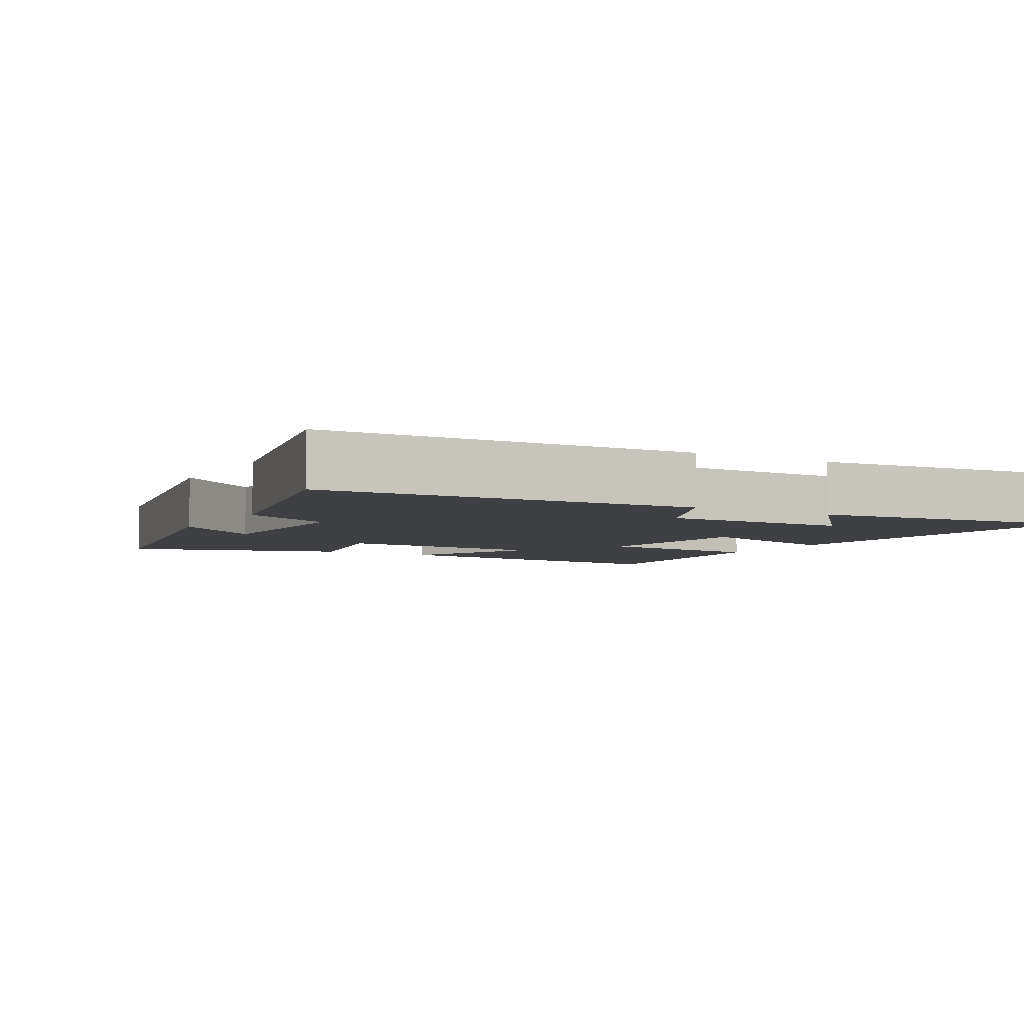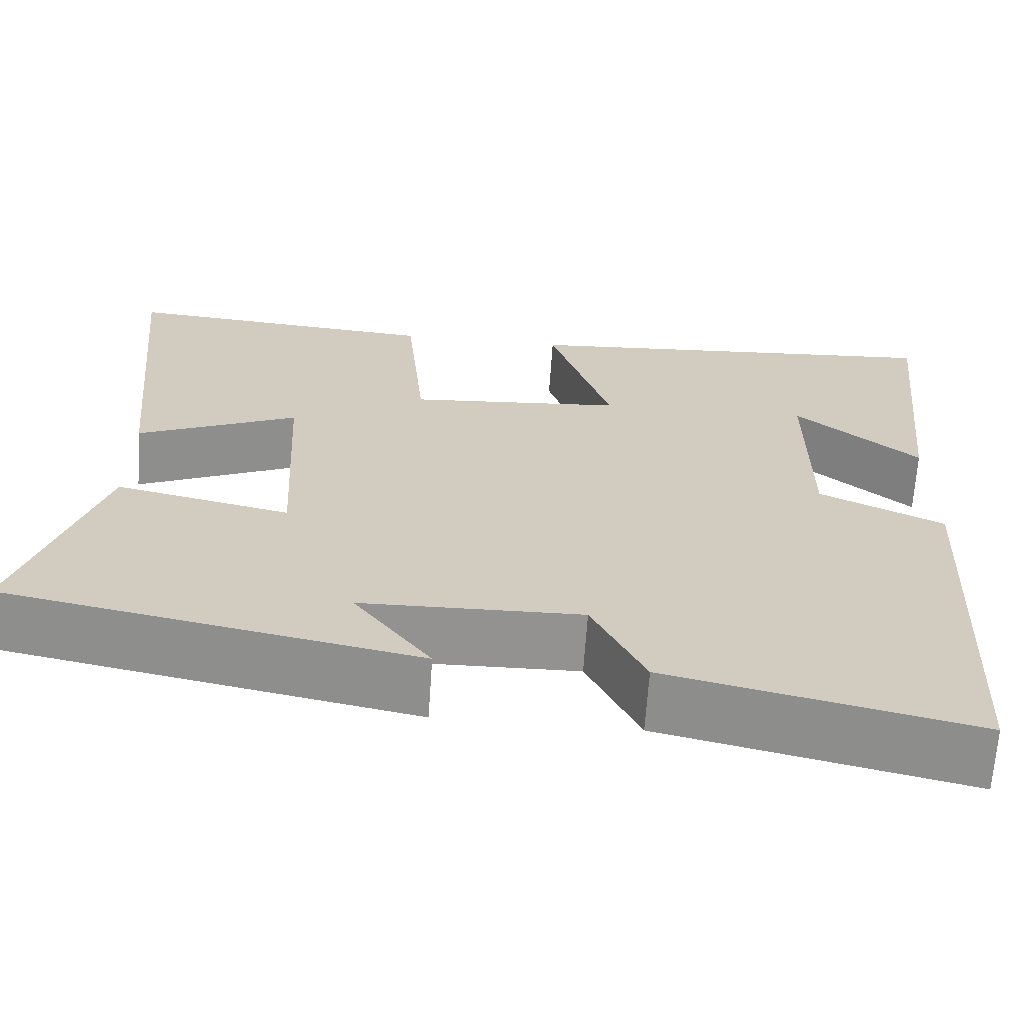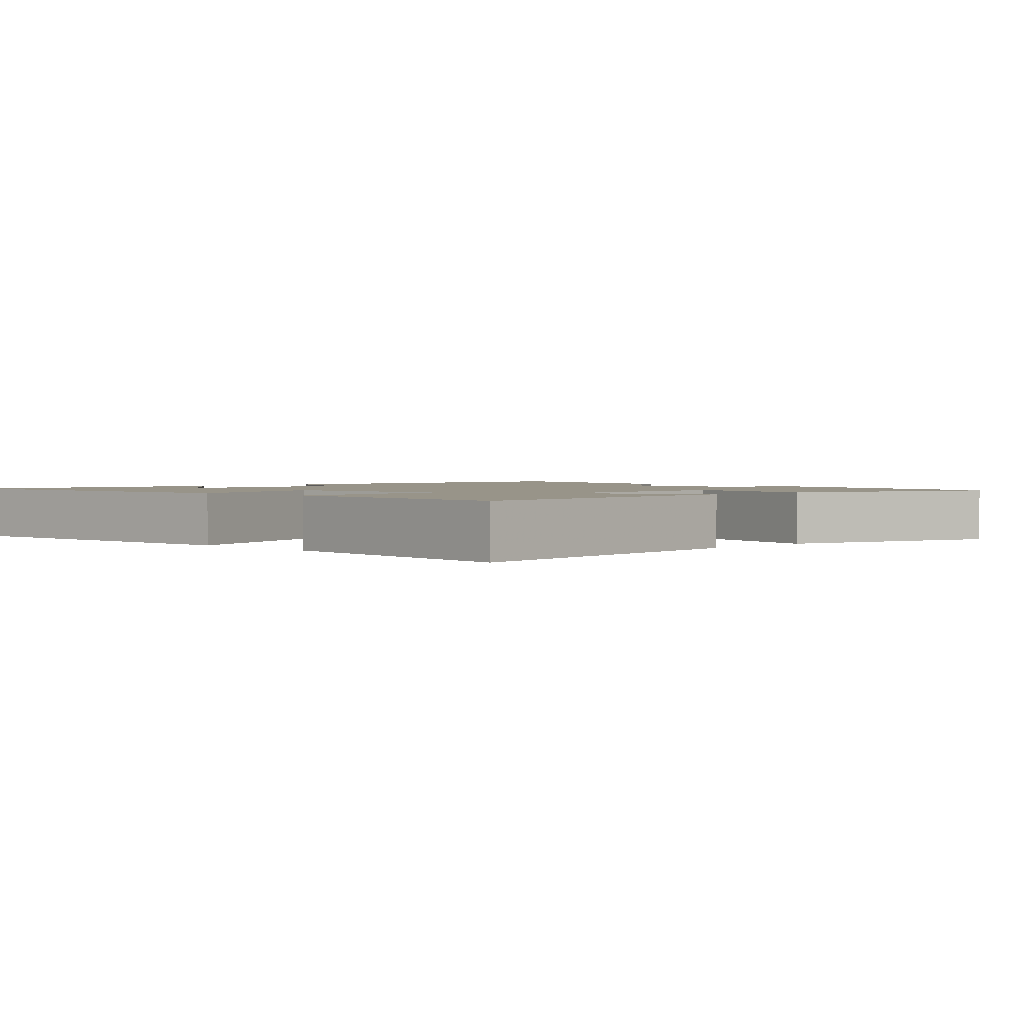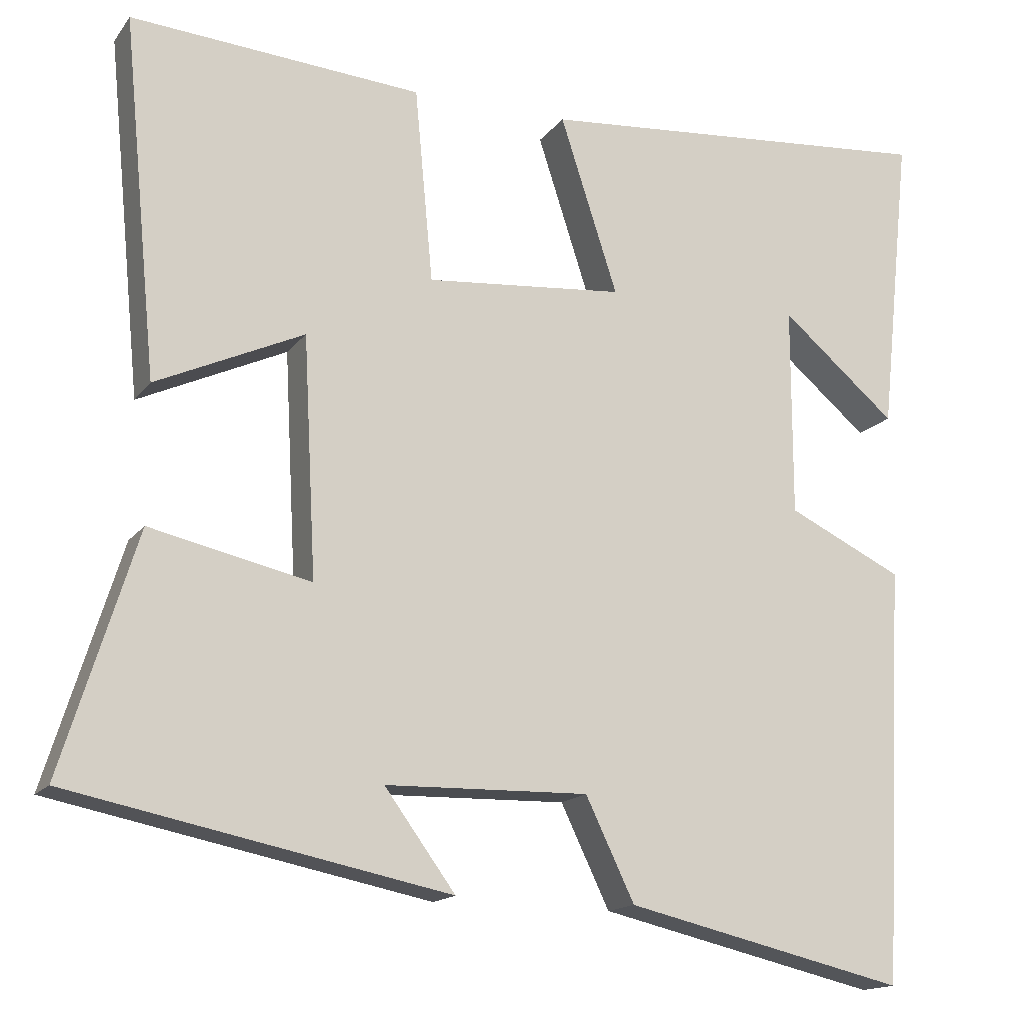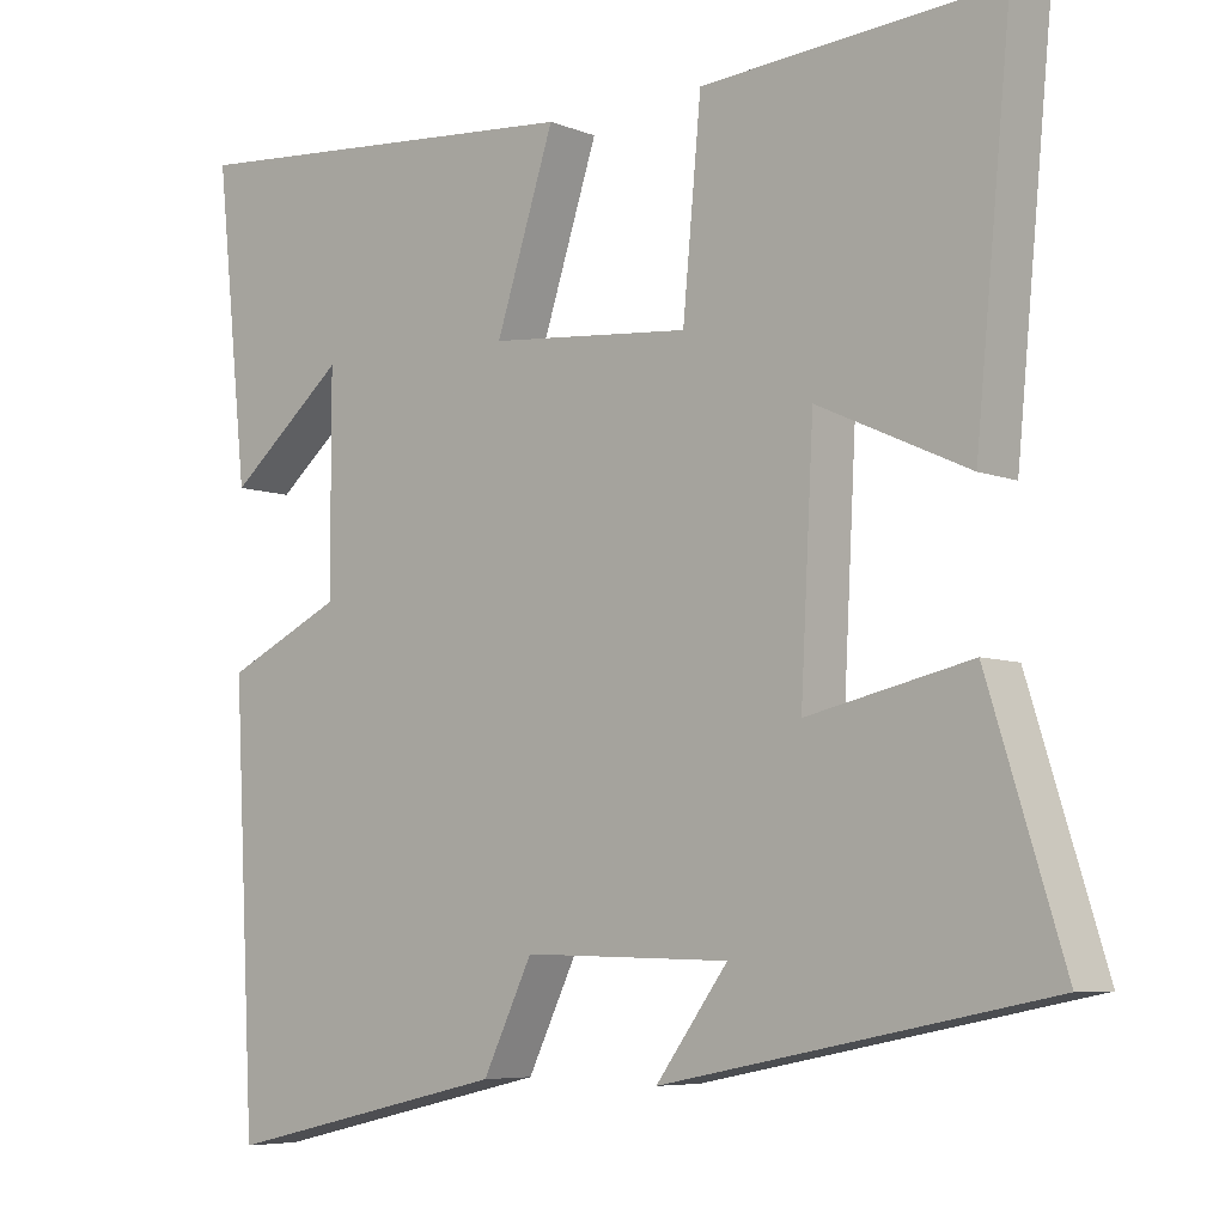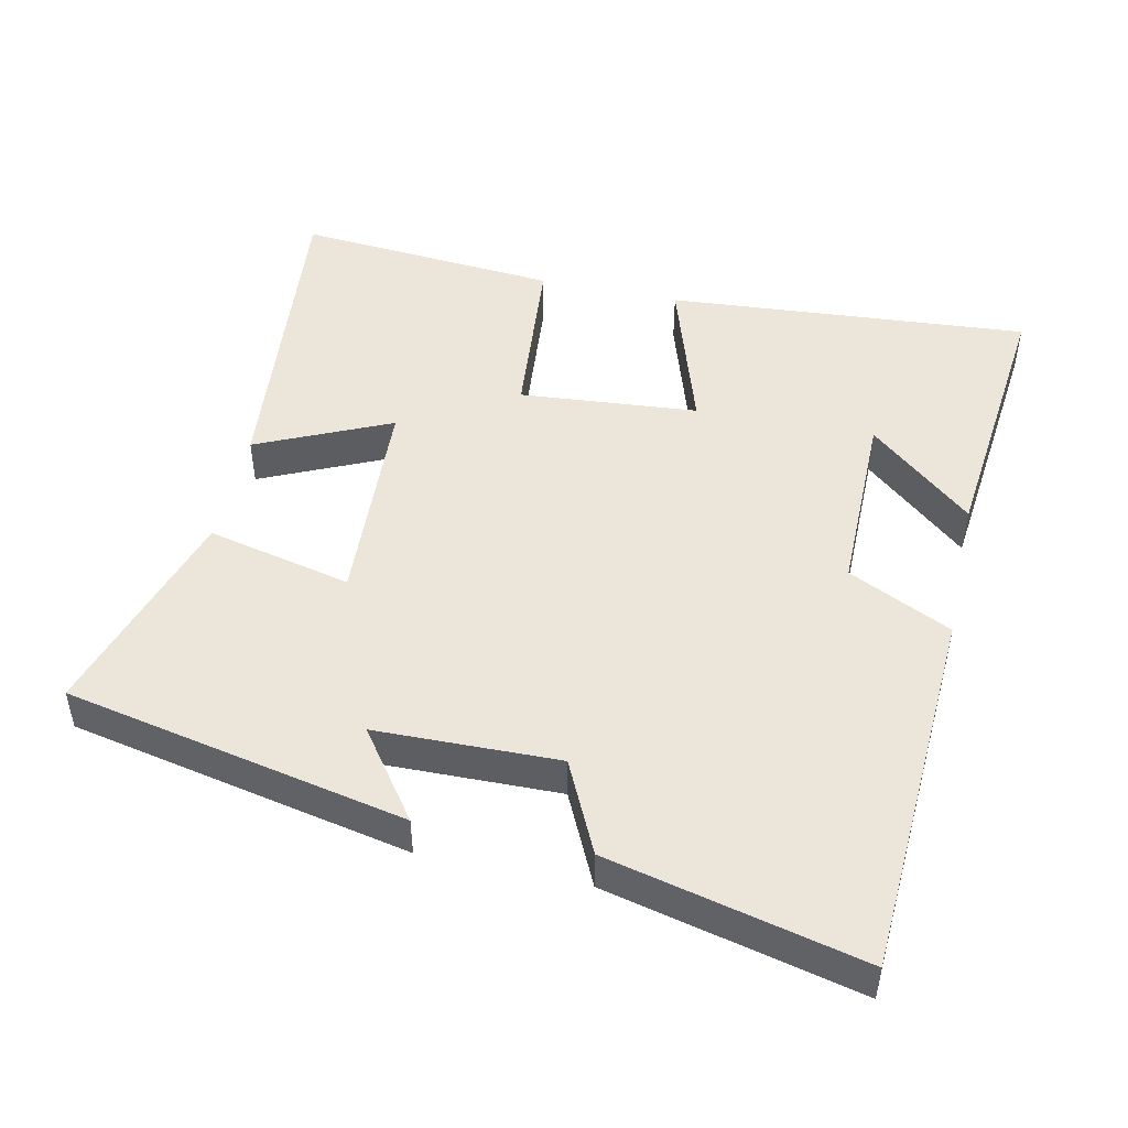
<metadata>
{"format":"obj","ext":"obj","renderer":"f3d","projection":"perspective","resolution":1024,"background":"white","views":[{"elev":-4.9,"azim":-119.9,"up":"+Y"},{"elev":-66.4,"azim":176.1,"up":"+Z"},{"elev":1.7,"azim":45.1,"up":"+Y"},{"elev":-15.5,"azim":156.3,"up":"+Z"},{"elev":-6.3,"azim":40.5,"up":"+Z"},{"elev":48.4,"azim":-167.6,"up":"+Y"}]}
</metadata>
<code>
v -0.54 0.07 0.541
v -0.028 0.07 0.5
v -0.101 0.07 0.275
v 0.151 0.07 0.253
v 0.174 0.07 0.5
v 0.544 0.07 0.529
v 0.5 0.07 0.073
v 0.312 0.07 0.159
v 0.296 0.07 -0.145
v 0.5 0.07 -0.099
v 0.595 0.07 -0.403
v 0.114 0.07 -0.5
v 0.204 0.07 -0.377
v -0.054 0.07 -0.371
v -0.116 0.07 -0.5
v -0.473 0.07 -0.583
v -0.5 0.07 -0.055
v -0.354 0.07 0.015
v -0.354 0.07 0.281
v -0.5 0.07 0.157
v -0.54 0 0.541
v -0.028 0 0.5
v -0.101 0 0.275
v 0.151 0 0.253
v 0.174 0 0.5
v 0.544 0 0.529
v 0.5 0 0.073
v 0.312 0 0.159
v 0.296 0 -0.145
v 0.5 0 -0.099
v 0.595 0 -0.403
v 0.114 0 -0.5
v 0.204 0 -0.377
v -0.054 0 -0.371
v -0.116 0 -0.5
v -0.473 0 -0.583
v -0.5 0 -0.055
v -0.354 0 0.015
v -0.354 0 0.281
v -0.5 0 0.157
f 19 20 1
f 16 17 18
f 15 16 18
f 14 15 18
f 13 14 18 19
f 10 11 12 13
f 9 10 13
f 8 9 13 19
f 6 7 8
f 5 6 8
f 4 5 8
f 3 4 8 19
f 1 2 3 19
f 21 40 39
f 38 37 36
f 38 36 35
f 38 35 34
f 39 38 34 33
f 33 32 31 30
f 33 30 29
f 39 33 29 28
f 28 27 26
f 28 26 25
f 28 25 24
f 39 28 24 23
f 39 23 22 21
f 1 21 22 2
f 2 22 23 3
f 3 23 24 4
f 4 24 25 5
f 5 25 26 6
f 6 26 27 7
f 7 27 28 8
f 8 28 29 9
f 9 29 30 10
f 10 30 31 11
f 11 31 32 12
f 12 32 33 13
f 13 33 34 14
f 14 34 35 15
f 15 35 36 16
f 16 36 37 17
f 17 37 38 18
f 18 38 39 19
f 19 39 40 20
f 20 40 21 1

</code>
